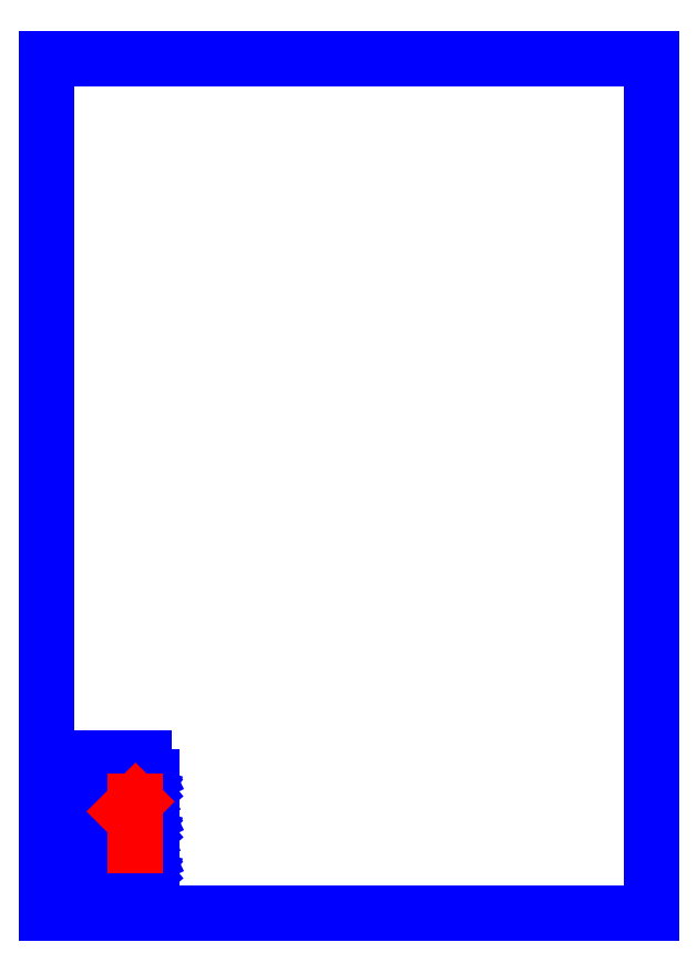
<metadata>
{"format":"dxf","ext":"dxf","renderer":"ezdxf+matplotlib","layout":"modelspace","background":"white","min_lineweight":24,"dpi":150}
</metadata>
<code>
0
SECTION
2
ENTITIES
0
LINE
8
hole
39
2
10
20.17
20
26.49
11
19.64
21
26.73
0
LINE
8
hole
39
2
10
19.64
20
26.73
11
19.13
21
27.06
0
LINE
8
hole
39
2
10
19.13
20
27.06
11
18.66
21
27.46
0
LINE
8
hole
39
2
10
18.66
20
27.46
11
18.26
21
27.93
0
LINE
8
hole
39
2
10
18.26
20
27.93
11
17.93
21
28.44
0
LINE
8
hole
39
2
10
17.93
20
28.44
11
17.68
21
29
0
LINE
8
hole
39
2
10
17.68
20
29
11
17.51
21
29.59
0
LINE
8
hole
39
2
10
17.51
20
29.59
11
17.43
21
30.2
0
LINE
8
hole
39
2
10
17.43
20
30.2
11
17.43
21
30.81
0
LINE
8
hole
39
2
10
17.43
20
30.81
11
17.53
21
31.42
0
LINE
8
hole
39
2
10
17.53
20
31.42
11
17.71
21
32
0
LINE
8
hole
39
2
10
17.71
20
32
11
17.97
21
32.56
0
LINE
8
hole
39
2
10
17.97
20
32.56
11
18.31
21
33.07
0
LINE
8
hole
39
2
10
18.31
20
33.07
11
18.72
21
33.53
0
LINE
8
hole
39
2
10
18.72
20
33.53
11
19.19
21
33.92
0
LINE
8
hole
39
2
10
19.19
20
33.92
11
19.71
21
34.24
0
LINE
8
hole
39
2
10
19.71
20
34.24
11
20.27
21
34.48
0
LINE
8
hole
39
2
10
20.27
20
34.48
11
20.87
21
34.64
0
LINE
8
hole
39
2
10
20.87
20
34.64
11
21.48
21
34.71
0
LINE
8
hole
39
2
10
21.48
20
34.71
11
22.09
21
34.7
0
LINE
8
hole
39
2
10
22.09
20
34.7
11
22.69
21
34.59
0
LINE
8
hole
39
2
10
22.69
20
34.59
11
23.28
21
34.4
0
LINE
8
hole
39
2
10
23.28
20
34.4
11
23.83
21
34.13
0
LINE
8
hole
39
2
10
23.83
20
34.13
11
24.33
21
33.78
0
LINE
8
hole
39
2
10
24.33
20
33.78
11
24.78
21
33.36
0
LINE
8
hole
39
2
10
24.78
20
33.36
11
25.16
21
32.88
0
LINE
8
hole
39
2
10
25.16
20
32.88
11
25.47
21
32.36
0
LINE
8
hole
39
2
10
25.47
20
32.36
11
25.71
21
31.79
0
LINE
8
hole
39
2
10
25.71
20
31.79
11
25.85
21
31.19
0
LINE
8
hole
39
2
10
25.85
20
31.19
11
25.91
21
30.58
0
LINE
8
hole
39
2
10
25.91
20
30.58
11
25.89
21
29.97
0
LINE
8
hole
39
2
10
25.89
20
29.97
11
25.77
21
29.37
0
LINE
8
hole
39
2
10
25.77
20
29.37
11
25.57
21
28.79
0
LINE
8
hole
39
2
10
25.57
20
28.79
11
25.29
21
28.24
0
LINE
8
hole
39
2
10
25.29
20
28.24
11
24.93
21
27.75
0
LINE
8
hole
39
2
10
24.93
20
27.75
11
24.5
21
27.3
0
LINE
8
hole
39
2
10
24.5
20
27.3
11
24.02
21
26.93
0
LINE
8
hole
39
2
10
24.02
20
26.93
11
23.49
21
26.63
0
LINE
8
hole
39
2
10
23.49
20
26.63
11
22.91
21
26.41
0
LINE
8
hole
39
2
10
22.91
20
26.41
11
22.32
21
26.27
0
LINE
8
hole
39
2
10
22.32
20
26.27
11
21.71
21
26.22
0
LINE
8
hole
39
2
10
21.71
20
26.22
11
21.09
21
26.26
0
LINE
8
hole
39
2
10
21.09
20
26.26
11
20.49
21
26.38
0
LINE
8
hole
39
2
10
20.49
20
26.38
11
20.17
21
26.49
0
LINE
8
hole
39
2
10
13.14
20
45.99
11
12.67
21
46.46
0
LINE
8
hole
39
2
10
12.67
20
46.46
11
12.34
21
47.06
0
LINE
8
hole
39
2
10
12.34
20
47.06
11
12.18
21
47.74
0
LINE
8
hole
39
2
10
12.18
20
47.74
11
12.21
21
48.43
0
LINE
8
hole
39
2
10
12.21
20
48.43
11
12.43
21
49.08
0
LINE
8
hole
39
2
10
12.43
20
49.08
11
12.82
21
49.65
0
LINE
8
hole
39
2
10
12.82
20
49.65
11
13.35
21
50.09
0
LINE
8
hole
39
2
10
13.35
20
50.09
11
13.98
21
50.37
0
LINE
8
hole
39
2
10
13.98
20
50.37
11
14.67
21
50.47
0
LINE
8
hole
39
2
10
14.67
20
50.47
11
16.42
21
50.47
0
LINE
8
hole
39
2
10
16.42
20
50.47
11
28.67
21
50.47
0
LINE
8
hole
39
2
10
28.67
20
50.47
11
29.35
21
50.37
0
LINE
8
hole
39
2
10
29.35
20
50.37
11
29.98
21
50.09
0
LINE
8
hole
39
2
10
29.98
20
50.09
11
30.49
21
49.67
0
LINE
8
hole
39
2
10
30.49
20
49.67
11
30.81
21
49.26
0
LINE
8
hole
39
2
10
30.81
20
49.26
11
31.07
21
48.65
0
LINE
8
hole
39
2
10
31.07
20
48.65
11
31.17
21
47.97
0
LINE
8
hole
39
2
10
31.17
20
47.97
11
31.07
21
47.28
0
LINE
8
hole
39
2
10
31.07
20
47.28
11
30.79
21
46.65
0
LINE
8
hole
39
2
10
30.79
20
46.65
11
30.35
21
46.12
0
LINE
8
hole
39
2
10
30.35
20
46.12
11
29.78
21
45.73
0
LINE
8
hole
39
2
10
29.78
20
45.73
11
29.13
21
45.51
0
LINE
8
hole
39
2
10
29.13
20
45.51
11
26.92
21
45.47
0
LINE
8
hole
39
2
10
26.92
20
45.47
11
14.67
21
45.47
0
LINE
8
hole
39
2
10
14.67
20
45.47
11
13.98
21
45.56
0
LINE
8
hole
39
2
10
13.98
20
45.56
11
13.35
21
45.84
0
LINE
8
hole
39
2
10
13.35
20
45.84
11
13.14
21
45.99
0
LINE
8
hole
39
2
10
13.16
20
10.97
11
12.67
21
11.46
0
LINE
8
hole
39
2
10
12.67
20
11.46
11
12.34
21
12.06
0
LINE
8
hole
39
2
10
12.34
20
12.06
11
12.18
21
12.74
0
LINE
8
hole
39
2
10
12.18
20
12.74
11
12.21
21
13.43
0
LINE
8
hole
39
2
10
12.21
20
13.43
11
12.43
21
14.08
0
LINE
8
hole
39
2
10
12.43
20
14.08
11
12.82
21
14.65
0
LINE
8
hole
39
2
10
12.82
20
14.65
11
13.35
21
15.09
0
LINE
8
hole
39
2
10
13.35
20
15.09
11
13.98
21
15.37
0
LINE
8
hole
39
2
10
13.98
20
15.37
11
14.67
21
15.47
0
LINE
8
hole
39
2
10
14.67
20
15.47
11
16.42
21
15.47
0
LINE
8
hole
39
2
10
16.42
20
15.47
11
28.67
21
15.47
0
LINE
8
hole
39
2
10
28.67
20
15.47
11
29.35
21
15.37
0
LINE
8
hole
39
2
10
29.35
20
15.37
11
29.98
21
15.09
0
LINE
8
hole
39
2
10
29.98
20
15.09
11
30.49
21
14.67
0
LINE
8
hole
39
2
10
30.49
20
14.67
11
30.81
21
14.26
0
LINE
8
hole
39
2
10
30.81
20
14.26
11
31.07
21
13.65
0
LINE
8
hole
39
2
10
31.07
20
13.65
11
31.17
21
12.97
0
LINE
8
hole
39
2
10
31.17
20
12.97
11
31.07
21
12.28
0
LINE
8
hole
39
2
10
31.07
20
12.28
11
30.79
21
11.65
0
LINE
8
hole
39
2
10
30.79
20
11.65
11
30.35
21
11.12
0
LINE
8
hole
39
2
10
30.35
20
11.12
11
29.78
21
10.73
0
LINE
8
hole
39
2
10
29.78
20
10.73
11
29.13
21
10.51
0
LINE
8
hole
39
2
10
29.13
20
10.51
11
26.92
21
10.47
0
LINE
8
hole
39
2
10
26.92
20
10.47
11
14.67
21
10.47
0
LINE
8
hole
39
2
10
14.67
20
10.47
11
13.98
21
10.56
0
LINE
8
hole
39
2
10
13.98
20
10.56
11
13.35
21
10.84
0
LINE
8
hole
39
2
10
13.35
20
10.84
11
13.16
21
10.97
0
LINE
8
boundary
39
2
10
9.742
20
12.18
11
9.668
21
11.42
0
LINE
8
boundary
39
2
10
9.668
20
11.42
11
9.668
21
6.668
0
LINE
8
boundary
39
2
10
9.668
20
6.668
11
12.67
21
6.668
0
LINE
8
boundary
39
2
10
12.67
20
6.668
11
33.67
21
6.668
0
LINE
8
boundary
39
2
10
33.67
20
6.668
11
33.67
21
7.346
0
LINE
8
boundary
39
2
10
33.67
20
7.346
11
33.67
21
12.09
0
LINE
8
boundary
39
2
10
33.67
20
12.09
11
33.44
21
12.56
0
LINE
8
boundary
39
2
10
33.44
20
12.56
11
33.55
21
13.06
0
LINE
8
boundary
39
2
10
33.55
20
13.06
11
33.94
21
13.4
0
LINE
8
boundary
39
2
10
33.94
20
13.4
11
34.46
21
13.42
0
LINE
8
boundary
39
2
10
34.46
20
13.42
11
35.02
21
13.22
0
LINE
8
boundary
39
2
10
35.02
20
13.22
11
36.67
21
13.22
0
LINE
8
boundary
39
2
10
36.67
20
13.22
11
36.67
21
13.97
0
LINE
8
boundary
39
2
10
36.67
20
13.97
11
36.67
21
19.22
0
LINE
8
boundary
39
2
10
36.67
20
19.22
11
34.79
21
19.22
0
LINE
8
boundary
39
2
10
34.79
20
19.22
11
34.33
21
18.99
0
LINE
8
boundary
39
2
10
34.33
20
18.99
11
33.82
21
19.1
0
LINE
8
boundary
39
2
10
33.82
20
19.1
11
33.49
21
19.49
0
LINE
8
boundary
39
2
10
33.49
20
19.49
11
33.47
21
20.01
0
LINE
8
boundary
39
2
10
33.47
20
20.01
11
33.67
21
21.09
0
LINE
8
boundary
39
2
10
33.67
20
21.09
11
33.67
21
26.34
0
LINE
8
boundary
39
2
10
33.67
20
26.34
11
33.44
21
26.81
0
LINE
8
boundary
39
2
10
33.44
20
26.81
11
33.55
21
27.31
0
LINE
8
boundary
39
2
10
33.55
20
27.31
11
33.94
21
27.65
0
LINE
8
boundary
39
2
10
33.94
20
27.65
11
34.46
21
27.67
0
LINE
8
boundary
39
2
10
34.46
20
27.67
11
35.02
21
27.47
0
LINE
8
boundary
39
2
10
35.02
20
27.47
11
36.67
21
27.47
0
LINE
8
boundary
39
2
10
36.67
20
27.47
11
36.67
21
28.22
0
LINE
8
boundary
39
2
10
36.67
20
28.22
11
36.67
21
33.47
0
LINE
8
boundary
39
2
10
36.67
20
33.47
11
34.79
21
33.47
0
LINE
8
boundary
39
2
10
34.79
20
33.47
11
34.33
21
33.24
0
LINE
8
boundary
39
2
10
34.33
20
33.24
11
33.82
21
33.35
0
LINE
8
boundary
39
2
10
33.82
20
33.35
11
33.49
21
33.74
0
LINE
8
boundary
39
2
10
33.49
20
33.74
11
33.47
21
34.26
0
LINE
8
boundary
39
2
10
33.47
20
34.26
11
33.67
21
35.34
0
LINE
8
boundary
39
2
10
33.67
20
35.34
11
33.67
21
40.59
0
LINE
8
boundary
39
2
10
33.67
20
40.59
11
33.44
21
41.06
0
LINE
8
boundary
39
2
10
33.44
20
41.06
11
33.55
21
41.56
0
LINE
8
boundary
39
2
10
33.55
20
41.56
11
33.94
21
41.9
0
LINE
8
boundary
39
2
10
33.94
20
41.9
11
34.46
21
41.92
0
LINE
8
boundary
39
2
10
34.46
20
41.92
11
35.02
21
41.72
0
LINE
8
boundary
39
2
10
35.02
20
41.72
11
36.67
21
41.72
0
LINE
8
boundary
39
2
10
36.67
20
41.72
11
36.67
21
42.47
0
LINE
8
boundary
39
2
10
36.67
20
42.47
11
36.67
21
47.72
0
LINE
8
boundary
39
2
10
36.67
20
47.72
11
34.79
21
47.72
0
LINE
8
boundary
39
2
10
34.79
20
47.72
11
34.33
21
47.49
0
LINE
8
boundary
39
2
10
34.33
20
47.49
11
33.82
21
47.6
0
LINE
8
boundary
39
2
10
33.82
20
47.6
11
33.49
21
47.99
0
LINE
8
boundary
39
2
10
33.49
20
47.99
11
33.47
21
48.51
0
LINE
8
boundary
39
2
10
33.47
20
48.51
11
33.67
21
49.04
0
LINE
8
boundary
39
2
10
33.67
20
49.04
11
33.67
21
50.47
0
LINE
8
boundary
39
2
10
33.67
20
50.47
11
33.67
21
54.27
0
LINE
8
boundary
39
2
10
33.67
20
54.27
11
30.67
21
54.27
0
LINE
8
boundary
39
2
10
30.67
20
54.27
11
9.668
21
54.27
0
LINE
8
boundary
39
2
10
9.668
20
54.27
11
9.668
21
50.47
0
LINE
8
boundary
39
2
10
9.668
20
50.47
11
9.668
21
48.84
0
LINE
8
boundary
39
2
10
9.668
20
48.84
11
9.894
21
48.38
0
LINE
8
boundary
39
2
10
9.894
20
48.38
11
9.788
21
47.87
0
LINE
8
boundary
39
2
10
9.788
20
47.87
11
9.395
21
47.54
0
LINE
8
boundary
39
2
10
9.395
20
47.54
11
8.88
21
47.52
0
LINE
8
boundary
39
2
10
8.88
20
47.52
11
8.31
21
47.72
0
LINE
8
boundary
39
2
10
8.31
20
47.72
11
6.668
21
47.72
0
LINE
8
boundary
39
2
10
6.668
20
47.72
11
6.668
21
46.97
0
LINE
8
boundary
39
2
10
6.668
20
46.97
11
6.668
21
41.72
0
LINE
8
boundary
39
2
10
6.668
20
41.72
11
8.854
21
41.72
0
LINE
8
boundary
39
2
10
8.854
20
41.72
11
24.17
21
41.72
0
LINE
8
boundary
39
2
10
24.17
20
41.72
11
24.72
21
41.63
0
LINE
8
boundary
39
2
10
24.72
20
41.63
11
25.24
21
41.35
0
LINE
8
boundary
39
2
10
25.24
20
41.35
11
25.64
21
40.92
0
LINE
8
boundary
39
2
10
25.64
20
40.92
11
25.87
21
40.38
0
LINE
8
boundary
39
2
10
25.87
20
40.38
11
25.91
21
39.8
0
LINE
8
boundary
39
2
10
25.91
20
39.8
11
25.75
21
39.23
0
LINE
8
boundary
39
2
10
25.75
20
39.23
11
25.42
21
38.75
0
LINE
8
boundary
39
2
10
25.42
20
38.75
11
24.95
21
38.4
0
LINE
8
boundary
39
2
10
24.95
20
38.4
11
24.39
21
38.23
0
LINE
8
boundary
39
2
10
24.39
20
38.23
11
22.36
21
38.22
0
LINE
8
boundary
39
2
10
22.36
20
38.22
11
9.668
21
38.22
0
LINE
8
boundary
39
2
10
9.668
20
38.22
11
9.668
21
34.59
0
LINE
8
boundary
39
2
10
9.668
20
34.59
11
9.894
21
34.13
0
LINE
8
boundary
39
2
10
9.894
20
34.13
11
9.788
21
33.62
0
LINE
8
boundary
39
2
10
9.788
20
33.62
11
9.395
21
33.29
0
LINE
8
boundary
39
2
10
9.395
20
33.29
11
8.88
21
33.27
0
LINE
8
boundary
39
2
10
8.88
20
33.27
11
8.31
21
33.47
0
LINE
8
boundary
39
2
10
8.31
20
33.47
11
6.668
21
33.47
0
LINE
8
boundary
39
2
10
6.668
20
33.47
11
6.668
21
32.72
0
LINE
8
boundary
39
2
10
6.668
20
32.72
11
6.668
21
27.47
0
LINE
8
boundary
39
2
10
6.668
20
27.47
11
8.545
21
27.47
0
LINE
8
boundary
39
2
10
8.545
20
27.47
11
9.008
21
27.69
0
LINE
8
boundary
39
2
10
9.008
20
27.69
11
9.513
21
27.59
0
LINE
8
boundary
39
2
10
9.513
20
27.59
11
9.846
21
27.19
0
LINE
8
boundary
39
2
10
9.846
20
27.19
11
9.867
21
26.68
0
LINE
8
boundary
39
2
10
9.867
20
26.68
11
9.668
21
25.89
0
LINE
8
boundary
39
2
10
9.668
20
25.89
11
9.668
21
22.72
0
LINE
8
boundary
39
2
10
9.668
20
22.72
11
11.48
21
22.72
0
LINE
8
boundary
39
2
10
11.48
20
22.72
11
24.17
21
22.72
0
LINE
8
boundary
39
2
10
24.17
20
22.72
11
24.72
21
22.63
0
LINE
8
boundary
39
2
10
24.72
20
22.63
11
25.24
21
22.35
0
LINE
8
boundary
39
2
10
25.24
20
22.35
11
25.64
21
21.92
0
LINE
8
boundary
39
2
10
25.64
20
21.92
11
25.87
21
21.38
0
LINE
8
boundary
39
2
10
25.87
20
21.38
11
25.91
21
20.8
0
LINE
8
boundary
39
2
10
25.91
20
20.8
11
25.75
21
20.23
0
LINE
8
boundary
39
2
10
25.75
20
20.23
11
25.42
21
19.75
0
LINE
8
boundary
39
2
10
25.42
20
19.75
11
24.95
21
19.4
0
LINE
8
boundary
39
2
10
24.95
20
19.4
11
24.39
21
19.23
0
LINE
8
boundary
39
2
10
24.39
20
19.23
11
21.98
21
19.22
0
LINE
8
boundary
39
2
10
21.98
20
19.22
11
6.668
21
19.22
0
LINE
8
boundary
39
2
10
6.668
20
19.22
11
6.668
21
18.47
0
LINE
8
boundary
39
2
10
6.668
20
18.47
11
6.668
21
13.22
0
LINE
8
boundary
39
2
10
6.668
20
13.22
11
8.545
21
13.22
0
LINE
8
boundary
39
2
10
8.545
20
13.22
11
9.008
21
13.44
0
LINE
8
boundary
39
2
10
9.008
20
13.44
11
9.513
21
13.34
0
LINE
8
boundary
39
2
10
9.513
20
13.34
11
9.846
21
12.94
0
LINE
8
boundary
39
2
10
9.846
20
12.94
11
9.867
21
12.43
0
LINE
8
boundary
39
2
10
9.867
20
12.43
11
9.742
21
12.18
0
LINE
8
annotation
39
211
10
30.82
20
23.5
11
30.82
21
38.92
0
LINE
8
annotation
39
211
10
30.82
20
38.92
11
27.39
21
35.49
0
LINE
8
frame
39
2
10
0
20
0
11
210.1
21
0
0
LINE
8
frame
39
2
10
210.1
20
0
11
210.1
21
296.9
0
LINE
8
frame
39
2
10
210.1
20
296.9
11
0
21
296.9
0
LINE
8
frame
39
2
10
0
20
296.9
11
0
21
0
0
ENDSEC
0
EOF

</code>
